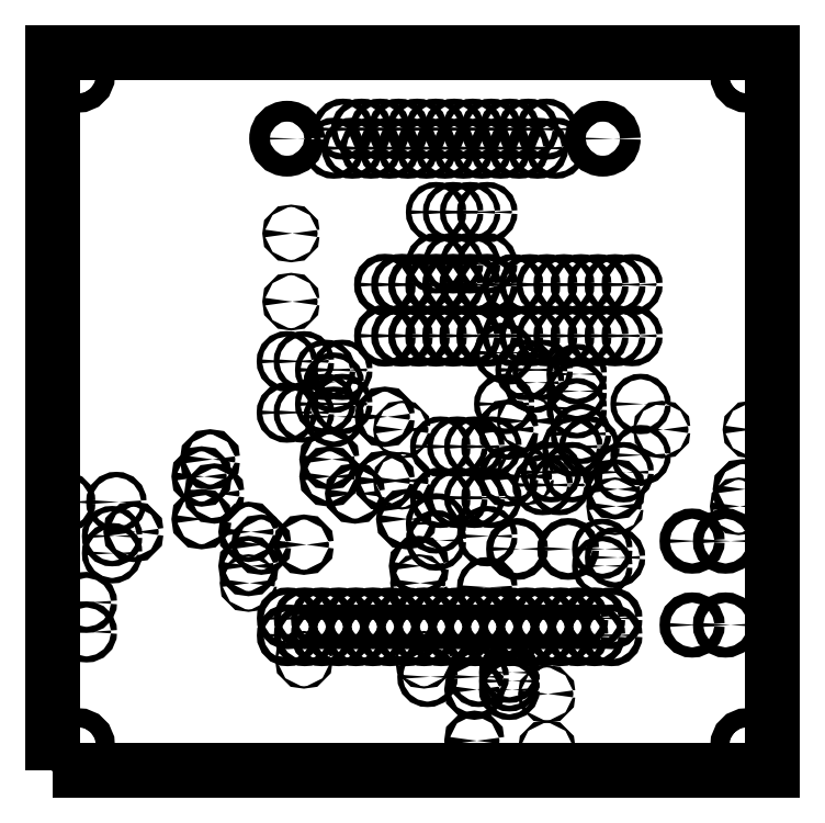
<metadata>
{"format":"dxf","ext":"dxf","renderer":"ezdxf+matplotlib","layout":"modelspace","background":"white","min_lineweight":24,"dpi":150}
</metadata>
<code>
0
SECTION
2
ENTITIES
0
LWPOLYLINE
8
0
90
4
70
1
43
0
10
6.883e-08
20
6.561e-09
10
6.883e-08
20
107
10
107.3
20
107
10
107.3
20
6.561e-09
0
CIRCLE
8
0
10
68.07
20
13.34
30
0
40
0.425
210
-3.057e-78
220
-4.93e-32
230
1
0
CIRCLE
8
0
10
68.58
20
72.39
30
0
40
0.45
210
-3.057e-78
220
-4.93e-32
230
1
0
CIRCLE
8
0
10
71.12
20
72.39
30
0
40
0.45
210
-3.057e-78
220
-4.93e-32
230
1
0
CIRCLE
8
0
10
73.66
20
72.39
30
0
40
0.45
210
-3.057e-78
220
-4.93e-32
230
1
0
CIRCLE
8
0
10
76.2
20
72.39
30
0
40
0.45
210
-3.057e-78
220
-4.93e-32
230
1
0
CIRCLE
8
0
10
78.74
20
64.77
30
0
40
0.45
210
-3.057e-78
220
-4.93e-32
230
1
0
CIRCLE
8
0
10
81.28
20
64.77
30
0
40
0.45
210
-3.057e-78
220
-4.93e-32
230
1
0
CIRCLE
8
0
10
83.82
20
64.77
30
0
40
0.45
210
-3.057e-78
220
-4.93e-32
230
1
0
CIRCLE
8
0
10
86.36
20
64.77
30
0
40
0.45
210
-3.057e-78
220
-4.93e-32
230
1
0
CIRCLE
8
0
10
57.15
20
36.83
30
0
40
0.4065
210
3.057e-78
220
4.93e-32
230
1
0
CIRCLE
8
0
10
95.3
20
34.19
30
0
40
0.762
210
-3.057e-78
220
-4.93e-32
230
1
0
CIRCLE
8
0
10
100.3
20
34.19
30
0
40
0.762
210
-3.057e-78
220
-4.93e-32
230
1
0
CIRCLE
8
0
10
81.92
20
33.02
30
0
40
0.4065
210
-3.057e-78
220
-4.93e-32
230
1
0
CIRCLE
8
0
10
81.92
20
30.48
30
0
40
0.4065
210
-3.057e-78
220
-4.93e-32
230
1
0
CIRCLE
8
0
10
76.84
20
33.02
30
0
40
0.508
210
-3.057e-78
220
-4.93e-32
230
1
0
CIRCLE
8
0
10
71.76
20
57.79
30
0
40
0.4065
210
3.057e-78
220
4.93e-32
230
1
0
CIRCLE
8
0
10
78.11
20
56.52
30
0
40
0.4065
210
3.057e-78
220
4.93e-32
230
1
0
CIRCLE
8
0
10
78.11
20
59.06
30
0
40
0.4065
210
3.057e-78
220
4.93e-32
230
1
0
CIRCLE
8
0
10
62.23
20
64.77
30
0
40
0.4955
210
0
220
0
230
1
0
CIRCLE
8
0
10
57.15
20
64.77
30
0
40
0.4955
210
0
220
0
230
1
0
CIRCLE
8
0
10
52.07
20
64.77
30
0
40
0.4955
210
0
220
0
230
1
0
CIRCLE
8
0
10
49.53
20
72.39
30
0
40
0.4955
210
0
220
0
230
1
0
CIRCLE
8
0
10
54.61
20
72.39
30
0
40
0.4955
210
0
220
0
230
1
0
CIRCLE
8
0
10
59.69
20
72.39
30
0
40
0.4955
210
0
220
0
230
1
0
CIRCLE
8
0
10
64.77
20
72.39
30
0
40
0.4955
210
0
220
0
230
1
0
CIRCLE
8
0
10
78.74
20
50.17
30
0
40
0.4065
210
3.057e-78
220
4.93e-32
230
1
0
CIRCLE
8
0
10
40.64
20
59.69
30
0
40
0.4065
210
3.057e-78
220
4.93e-32
230
1
0
CIRCLE
8
0
10
43.18
20
59.69
30
0
40
0.4065
210
3.057e-78
220
4.93e-32
230
1
0
CIRCLE
8
0
10
74.3
20
44.45
30
0
40
0.4065
210
3.057e-78
220
4.93e-32
230
1
0
CIRCLE
8
0
10
40.64
20
54.61
30
0
40
0.4065
210
3.057e-78
220
4.93e-32
230
1
0
CIRCLE
8
0
10
43.18
20
54.61
30
0
40
0.4065
210
3.057e-78
220
4.93e-32
230
1
0
CIRCLE
8
0
10
81.99
20
94.13
30
0
40
1.55
210
0
220
0
230
1
0
CIRCLE
8
0
10
46.05
20
95.55
30
0
40
0.45
210
-3.057e-78
220
-4.93e-32
230
1
0
CIRCLE
8
0
10
51.57
20
95.55
30
0
40
0.45
210
-3.057e-78
220
-4.93e-32
230
1
0
CIRCLE
8
0
10
57.09
20
95.55
30
0
40
0.45
210
-3.057e-78
220
-4.93e-32
230
1
0
CIRCLE
8
0
10
62.61
20
95.55
30
0
40
0.45
210
-3.057e-78
220
-4.93e-32
230
1
0
CIRCLE
8
0
10
68.13
20
95.55
30
0
40
0.45
210
-3.057e-78
220
-4.93e-32
230
1
0
CIRCLE
8
0
10
73.65
20
95.55
30
0
40
0.45
210
-3.057e-78
220
-4.93e-32
230
1
0
CIRCLE
8
0
10
44.67
20
92.71
30
0
40
0.45
210
-3.057e-78
220
-4.93e-32
230
1
0
CIRCLE
8
0
10
50.19
20
92.71
30
0
40
0.45
210
-3.057e-78
220
-4.93e-32
230
1
0
CIRCLE
8
0
10
55.71
20
92.71
30
0
40
0.45
210
-3.057e-78
220
-4.93e-32
230
1
0
CIRCLE
8
0
10
61.23
20
92.71
30
0
40
0.45
210
-3.057e-78
220
-4.93e-32
230
1
0
CIRCLE
8
0
10
66.75
20
92.71
30
0
40
0.45
210
-3.057e-78
220
-4.93e-32
230
1
0
CIRCLE
8
0
10
72.27
20
92.71
30
0
40
0.45
210
-3.057e-78
220
-4.93e-32
230
1
0
CIRCLE
8
0
10
8.89
20
32.39
30
0
40
0.4065
210
0
220
0
230
1
0
CIRCLE
8
0
10
57.15
20
83.19
30
0
40
0.4065
210
3.057e-78
220
4.93e-32
230
1
0
CIRCLE
8
0
10
59.69
20
83.19
30
0
40
0.4065
210
3.057e-78
220
4.93e-32
230
1
0
CIRCLE
8
0
10
62.23
20
83.19
30
0
40
0.4065
210
3.057e-78
220
4.93e-32
230
1
0
CIRCLE
8
0
10
64.77
20
83.19
30
0
40
0.4065
210
3.057e-78
220
4.93e-32
230
1
0
CIRCLE
8
0
10
55.88
20
13.97
30
0
40
0.4065
210
3.057e-78
220
4.93e-32
230
1
0
CIRCLE
8
0
10
64.77
20
34.93
30
0
40
0.4065
210
3.057e-78
220
4.93e-32
230
1
0
CIRCLE
8
0
10
12.09
20
35.56
30
0
40
0.381
210
-3.057e-78
220
-4.93e-32
230
1
0
CIRCLE
8
0
10
67.31
20
62.23
30
0
40
0.4065
210
3.057e-78
220
4.93e-32
230
1
0
CIRCLE
8
0
10
87.63
20
46.99
30
0
40
0.4065
210
-3.057e-78
220
-4.93e-32
230
1
0
CIRCLE
8
0
10
65.41
20
40.64
30
0
40
0.4065
210
3.057e-78
220
4.93e-32
230
1
0
CIRCLE
8
0
10
34.93
20
53.34
30
0
40
0.4065
210
0
220
0
230
1
0
CIRCLE
8
0
10
57.79
20
40.64
30
0
40
0.4065
210
3.057e-78
220
4.93e-32
230
1
0
CIRCLE
8
0
10
85.09
20
44.45
30
0
40
0.4065
210
-3.057e-78
220
-4.93e-32
230
1
0
CIRCLE
8
0
10
62.87
20
40.64
30
0
40
0.4065
210
3.057e-78
220
4.93e-32
230
1
0
CIRCLE
8
0
10
37.47
20
53.34
30
0
40
0.4065
210
0
220
0
230
1
0
CIRCLE
8
0
10
60.33
20
40.64
30
0
40
0.4065
210
3.057e-78
220
4.93e-32
230
1
0
CIRCLE
8
0
10
1.905
20
40.01
30
0
40
0.4065
210
0
220
0
230
1
0
CIRCLE
8
0
10
5.08
20
20.66
30
0
40
0.45
210
0
220
-0
230
1
0
CIRCLE
8
0
10
83.3
20
20.15
30
0
40
0.5
210
0
220
0
230
1
0
CIRCLE
8
0
10
80.76
20
20.15
30
0
40
0.5
210
0
220
0
230
1
0
CIRCLE
8
0
10
78.22
20
20.15
30
0
40
0.5
210
0
220
0
230
1
0
CIRCLE
8
0
10
75.68
20
20.15
30
0
40
0.5
210
0
220
0
230
1
0
CIRCLE
8
0
10
73.14
20
20.15
30
0
40
0.5
210
0
220
0
230
1
0
CIRCLE
8
0
10
70.6
20
20.15
30
0
40
0.5
210
0
220
0
230
1
0
CIRCLE
8
0
10
68.06
20
20.15
30
0
40
0.5
210
0
220
0
230
1
0
CIRCLE
8
0
10
65.52
20
20.15
30
0
40
0.5
210
0
220
0
230
1
0
CIRCLE
8
0
10
62.98
20
20.15
30
0
40
0.5
210
0
220
0
230
1
0
CIRCLE
8
0
10
60.44
20
20.15
30
0
40
0.5
210
0
220
0
230
1
0
CIRCLE
8
0
10
57.9
20
20.15
30
0
40
0.5
210
0
220
0
230
1
0
CIRCLE
8
0
10
55.36
20
20.15
30
0
40
0.5
210
0
220
0
230
1
0
CIRCLE
8
0
10
52.82
20
20.15
30
0
40
0.5
210
0
220
0
230
1
0
CIRCLE
8
0
10
50.28
20
20.15
30
0
40
0.5
210
0
220
0
230
1
0
CIRCLE
8
0
10
47.74
20
20.15
30
0
40
0.5
210
0
220
0
230
1
0
CIRCLE
8
0
10
45.2
20
20.15
30
0
40
0.5
210
0
220
0
230
1
0
CIRCLE
8
0
10
42.66
20
20.15
30
0
40
0.5
210
0
220
0
230
1
0
CIRCLE
8
0
10
40.12
20
20.15
30
0
40
0.5
210
0
220
0
230
1
0
CIRCLE
8
0
10
37.58
20
20.15
30
0
40
0.5
210
0
220
0
230
1
0
CIRCLE
8
0
10
35.04
20
20.15
30
0
40
0.5
210
0
220
0
230
1
0
CIRCLE
8
0
10
35.56
20
69.85
30
0
40
0.175
210
-2.19e-47
220
-4.93e-32
230
1
0
CIRCLE
8
0
10
54.61
20
27.94
30
0
40
0.175
210
2.19e-47
220
1.619e-78
230
1
0
CIRCLE
8
0
10
103.5
20
3.81
30
0
40
1.397
210
-2.19e-47
220
-4.93e-32
230
1
0
CIRCLE
8
0
10
3.81
20
103.5
30
0
40
1.397
210
0
220
0
230
1
0
CIRCLE
8
0
10
22.23
20
37.47
30
0
40
0.381
210
-3.057e-78
220
-4.93e-32
230
1
0
CIRCLE
8
0
10
29.21
20
30.48
30
0
40
0.381
210
-3.057e-78
220
-4.93e-32
230
1
0
CIRCLE
8
0
10
24.13
20
41.28
30
0
40
0.381
210
-2.19e-47
220
-1.619e-78
230
1
0
CIRCLE
8
0
10
23.5
20
46.36
30
0
40
0.381
210
-3.057e-78
220
-4.93e-32
230
1
0
CIRCLE
8
0
10
22.23
20
43.82
30
0
40
0.381
210
-3.057e-78
220
-4.93e-32
230
1
0
CIRCLE
8
0
10
52.07
20
43.18
30
0
40
0.175
210
2.19e-47
220
1.619e-78
230
1
0
CIRCLE
8
0
10
104.1
20
50.8
30
0
40
0.175
210
2.19e-47
220
1.619e-78
230
1
0
CIRCLE
8
0
10
55.36
20
16.51
30
0
40
0.175
210
2.19e-47
220
1.619e-78
230
1
0
CIRCLE
8
0
10
102.2
20
39.37
30
0
40
0.175
210
2.19e-47
220
1.619e-78
230
1
0
CIRCLE
8
0
10
73.66
20
11.43
30
0
40
0.175
210
-2.19e-47
220
-1.619e-78
230
1
0
CIRCLE
8
0
10
102.9
20
41.91
30
0
40
0.381
210
-3.057e-78
220
-4.93e-32
230
1
0
CIRCLE
8
0
10
70.49
20
43.82
30
0
40
0.175
210
2.19e-47
220
1.619e-78
230
1
0
CIRCLE
8
0
10
62.87
20
12.07
30
0
40
0.381
210
-3.057e-78
220
-4.93e-32
230
1
0
CIRCLE
8
0
10
49.53
20
43.18
30
0
40
0.381
210
-3.057e-78
220
-4.93e-32
230
1
0
CIRCLE
8
0
10
67.95
20
43.82
30
0
40
0.381
210
-3.057e-78
220
-4.93e-32
230
1
0
CIRCLE
8
0
10
29.21
20
35.56
30
0
40
0.381
210
-3.057e-78
220
-4.93e-32
230
1
0
CIRCLE
8
0
10
37.47
20
33.66
30
0
40
0.381
210
-3.057e-78
220
-4.93e-32
230
1
0
CIRCLE
8
0
10
31.12
20
33.66
30
0
40
0.381
210
-3.057e-78
220
-4.93e-32
230
1
0
CIRCLE
8
0
10
67.95
20
50.8
30
0
40
0.381
210
-3.057e-78
220
-4.93e-32
230
1
0
CIRCLE
8
0
10
49.53
20
52.71
30
0
40
0.381
210
-3.057e-78
220
-4.93e-32
230
1
0
CIRCLE
8
0
10
62.87
20
4.445
30
0
40
0.381
210
-3.057e-78
220
-4.93e-32
230
1
0
CIRCLE
8
0
10
70.49
20
52.07
30
0
40
0.175
210
2.19e-47
220
1.619e-78
230
1
0
CIRCLE
8
0
10
83.82
20
41.91
30
0
40
0.381
210
-3.057e-78
220
-4.93e-32
230
1
0
CIRCLE
8
0
10
73.66
20
3.175
30
0
40
0.175
210
-2.19e-47
220
-1.619e-78
230
1
0
CIRCLE
8
0
10
83.82
20
39.37
30
0
40
0.175
210
2.19e-47
220
1.619e-78
230
1
0
CIRCLE
8
0
10
37.47
20
16.51
30
0
40
0.175
210
-2.19e-47
220
-1.619e-78
230
1
0
CIRCLE
8
0
10
90.81
20
50.8
30
0
40
0.175
210
2.19e-47
220
1.619e-78
230
1
0
CIRCLE
8
0
10
52.07
20
50.8
30
0
40
0.175
210
2.19e-47
220
1.619e-78
230
1
0
CIRCLE
8
0
10
41.28
20
43.82
30
0
40
0.381
210
-3.057e-78
220
-4.93e-32
230
1
0
CIRCLE
8
0
10
41.28
20
46.36
30
0
40
0.381
210
-3.057e-78
220
-4.93e-32
230
1
0
CIRCLE
8
0
10
45.09
20
41.28
30
0
40
0.381
210
-3.057e-78
220
-4.93e-32
230
1
0
CIRCLE
8
0
10
54.61
20
30.48
30
0
40
0.381
210
-3.057e-78
220
-4.93e-32
230
1
0
CIRCLE
8
0
10
52.71
20
37.47
30
0
40
0.381
210
-3.057e-78
220
-4.93e-32
230
1
0
CIRCLE
8
0
10
103.5
20
103.5
30
0
40
1.397
210
-2.19e-47
220
-4.93e-32
230
1
0
CIRCLE
8
0
10
3.81
20
3.81
30
0
40
1.397
210
0
220
0
230
1
0
CIRCLE
8
0
10
29.21
20
27.94
30
0
40
0.175
210
2.19e-47
220
1.619e-78
230
1
0
CIRCLE
8
0
10
35.56
20
80.01
30
0
40
0.175
210
-2.19e-47
220
-4.93e-32
230
1
0
CIRCLE
8
0
10
35.04
20
22.69
30
0
40
0.5
210
0
220
0
230
1
0
CIRCLE
8
0
10
37.58
20
22.69
30
0
40
0.5
210
0
220
0
230
1
0
CIRCLE
8
0
10
40.12
20
22.69
30
0
40
0.5
210
0
220
0
230
1
0
CIRCLE
8
0
10
42.66
20
22.69
30
0
40
0.5
210
0
220
0
230
1
0
CIRCLE
8
0
10
45.2
20
22.69
30
0
40
0.5
210
0
220
0
230
1
0
CIRCLE
8
0
10
47.74
20
22.69
30
0
40
0.5
210
0
220
0
230
1
0
CIRCLE
8
0
10
50.28
20
22.69
30
0
40
0.5
210
0
220
0
230
1
0
CIRCLE
8
0
10
52.82
20
22.69
30
0
40
0.5
210
0
220
0
230
1
0
CIRCLE
8
0
10
55.36
20
22.69
30
0
40
0.5
210
0
220
0
230
1
0
CIRCLE
8
0
10
57.9
20
22.69
30
0
40
0.5
210
0
220
0
230
1
0
CIRCLE
8
0
10
60.44
20
22.69
30
0
40
0.5
210
0
220
0
230
1
0
CIRCLE
8
0
10
62.98
20
22.69
30
0
40
0.5
210
0
220
0
230
1
0
CIRCLE
8
0
10
65.52
20
22.69
30
0
40
0.5
210
0
220
0
230
1
0
CIRCLE
8
0
10
68.06
20
22.69
30
0
40
0.5
210
0
220
0
230
1
0
CIRCLE
8
0
10
70.6
20
22.69
30
0
40
0.5
210
0
220
0
230
1
0
CIRCLE
8
0
10
73.14
20
22.69
30
0
40
0.5
210
0
220
0
230
1
0
CIRCLE
8
0
10
75.68
20
22.69
30
0
40
0.5
210
0
220
0
230
1
0
CIRCLE
8
0
10
78.22
20
22.69
30
0
40
0.5
210
0
220
0
230
1
0
CIRCLE
8
0
10
80.76
20
22.69
30
0
40
0.5
210
0
220
0
230
1
0
CIRCLE
8
0
10
83.3
20
22.69
30
0
40
0.5
210
0
220
0
230
1
0
CIRCLE
8
0
10
5.08
20
25.06
30
0
40
0.45
210
0
220
-0
230
1
0
CIRCLE
8
0
10
9.525
20
40.01
30
0
40
0.4065
210
0
220
0
230
1
0
CIRCLE
8
0
10
60.33
20
48.26
30
0
40
0.4065
210
3.057e-78
220
4.93e-32
230
1
0
CIRCLE
8
0
10
37.47
20
60.96
30
0
40
0.4065
210
0
220
0
230
1
0
CIRCLE
8
0
10
62.87
20
48.26
30
0
40
0.4065
210
3.057e-78
220
4.93e-32
230
1
0
CIRCLE
8
0
10
77.47
20
44.45
30
0
40
0.4065
210
3.057e-78
220
4.93e-32
230
1
0
CIRCLE
8
0
10
57.79
20
48.26
30
0
40
0.4065
210
3.057e-78
220
4.93e-32
230
1
0
CIRCLE
8
0
10
34.93
20
60.96
30
0
40
0.4065
210
0
220
0
230
1
0
CIRCLE
8
0
10
65.41
20
48.26
30
0
40
0.4065
210
3.057e-78
220
4.93e-32
230
1
0
CIRCLE
8
0
10
87.63
20
54.61
30
0
40
0.4065
210
-3.057e-78
220
-4.93e-32
230
1
0
CIRCLE
8
0
10
67.31
20
54.61
30
0
40
0.4065
210
3.057e-78
220
4.93e-32
230
1
0
CIRCLE
8
0
10
64.77
20
27.31
30
0
40
0.4065
210
3.057e-78
220
4.93e-32
230
1
0
CIRCLE
8
0
10
63.5
20
13.97
30
0
40
0.4065
210
3.057e-78
220
4.93e-32
230
1
0
CIRCLE
8
0
10
64.77
20
75.57
30
0
40
0.4065
210
3.057e-78
220
4.93e-32
230
1
0
CIRCLE
8
0
10
62.23
20
75.57
30
0
40
0.4065
210
3.057e-78
220
4.93e-32
230
1
0
CIRCLE
8
0
10
59.69
20
75.57
30
0
40
0.4065
210
3.057e-78
220
4.93e-32
230
1
0
CIRCLE
8
0
10
57.15
20
75.57
30
0
40
0.4065
210
3.057e-78
220
4.93e-32
230
1
0
CIRCLE
8
0
10
8.89
20
34.93
30
0
40
0.4065
210
0
220
0
230
1
0
CIRCLE
8
0
10
75.03
20
92.71
30
0
40
0.45
210
-3.057e-78
220
-4.93e-32
230
1
0
CIRCLE
8
0
10
69.51
20
92.71
30
0
40
0.45
210
-3.057e-78
220
-4.93e-32
230
1
0
CIRCLE
8
0
10
63.99
20
92.71
30
0
40
0.45
210
-3.057e-78
220
-4.93e-32
230
1
0
CIRCLE
8
0
10
58.47
20
92.71
30
0
40
0.45
210
-3.057e-78
220
-4.93e-32
230
1
0
CIRCLE
8
0
10
52.95
20
92.71
30
0
40
0.45
210
-3.057e-78
220
-4.93e-32
230
1
0
CIRCLE
8
0
10
47.43
20
92.71
30
0
40
0.45
210
-3.057e-78
220
-4.93e-32
230
1
0
CIRCLE
8
0
10
41.91
20
92.71
30
0
40
0.45
210
-3.057e-78
220
-4.93e-32
230
1
0
CIRCLE
8
0
10
70.89
20
95.55
30
0
40
0.45
210
-3.057e-78
220
-4.93e-32
230
1
0
CIRCLE
8
0
10
65.37
20
95.55
30
0
40
0.45
210
-3.057e-78
220
-4.93e-32
230
1
0
CIRCLE
8
0
10
59.85
20
95.55
30
0
40
0.45
210
-3.057e-78
220
-4.93e-32
230
1
0
CIRCLE
8
0
10
54.33
20
95.55
30
0
40
0.45
210
-3.057e-78
220
-4.93e-32
230
1
0
CIRCLE
8
0
10
48.81
20
95.55
30
0
40
0.45
210
-3.057e-78
220
-4.93e-32
230
1
0
CIRCLE
8
0
10
43.29
20
95.55
30
0
40
0.45
210
-3.057e-78
220
-4.93e-32
230
1
0
CIRCLE
8
0
10
34.95
20
94.13
30
0
40
1.55
210
0
220
0
230
1
0
CIRCLE
8
0
10
41.91
20
52.71
30
0
40
0.4065
210
3.057e-78
220
4.93e-32
230
1
0
CIRCLE
8
0
10
73.03
20
42.55
30
0
40
0.4065
210
3.057e-78
220
4.93e-32
230
1
0
CIRCLE
8
0
10
75.57
20
42.55
30
0
40
0.4065
210
3.057e-78
220
4.93e-32
230
1
0
CIRCLE
8
0
10
41.91
20
57.79
30
0
40
0.4065
210
3.057e-78
220
4.93e-32
230
1
0
CIRCLE
8
0
10
77.47
20
48.26
30
0
40
0.4065
210
3.057e-78
220
4.93e-32
230
1
0
CIRCLE
8
0
10
80.01
20
48.26
30
0
40
0.4065
210
-3.057e-78
220
-4.93e-32
230
1
0
CIRCLE
8
0
10
62.23
20
72.39
30
0
40
0.4955
210
0
220
0
230
1
0
CIRCLE
8
0
10
57.15
20
72.39
30
0
40
0.4955
210
0
220
0
230
1
0
CIRCLE
8
0
10
52.07
20
72.39
30
0
40
0.4955
210
0
220
0
230
1
0
CIRCLE
8
0
10
49.53
20
64.77
30
0
40
0.4955
210
0
220
0
230
1
0
CIRCLE
8
0
10
54.61
20
64.77
30
0
40
0.4955
210
0
220
0
230
1
0
CIRCLE
8
0
10
59.69
20
64.77
30
0
40
0.4955
210
0
220
0
230
1
0
CIRCLE
8
0
10
64.77
20
64.77
30
0
40
0.4955
210
0
220
0
230
1
0
CIRCLE
8
0
10
78.11
20
53.98
30
0
40
0.4065
210
3.057e-78
220
4.93e-32
230
1
0
CIRCLE
8
0
10
73.03
20
59.69
30
0
40
0.4065
210
3.057e-78
220
4.93e-32
230
1
0
CIRCLE
8
0
10
70.49
20
59.69
30
0
40
0.4065
210
3.057e-78
220
4.93e-32
230
1
0
CIRCLE
8
0
10
69.22
20
33.02
30
0
40
0.508
210
-3.057e-78
220
-4.93e-32
230
1
0
CIRCLE
8
0
10
83.82
20
31.75
30
0
40
0.4065
210
-3.057e-78
220
-4.93e-32
230
1
0
CIRCLE
8
0
10
100.3
20
21.69
30
0
40
0.762
210
-3.057e-78
220
-4.93e-32
230
1
0
CIRCLE
8
0
10
95.3
20
21.69
30
0
40
0.762
210
-3.057e-78
220
-4.93e-32
230
1
0
CIRCLE
8
0
10
57.15
20
34.29
30
0
40
0.4065
210
3.057e-78
220
4.93e-32
230
1
0
CIRCLE
8
0
10
86.36
20
72.39
30
0
40
0.45
210
-3.057e-78
220
-4.93e-32
230
1
0
CIRCLE
8
0
10
83.82
20
72.39
30
0
40
0.45
210
-3.057e-78
220
-4.93e-32
230
1
0
CIRCLE
8
0
10
81.28
20
72.39
30
0
40
0.45
210
-3.057e-78
220
-4.93e-32
230
1
0
CIRCLE
8
0
10
78.74
20
72.39
30
0
40
0.45
210
-3.057e-78
220
-4.93e-32
230
1
0
CIRCLE
8
0
10
76.2
20
64.77
30
0
40
0.45
210
-3.057e-78
220
-4.93e-32
230
1
0
CIRCLE
8
0
10
73.66
20
64.77
30
0
40
0.45
210
-3.057e-78
220
-4.93e-32
230
1
0
CIRCLE
8
0
10
71.12
20
64.77
30
0
40
0.45
210
-3.057e-78
220
-4.93e-32
230
1
0
CIRCLE
8
0
10
68.58
20
64.77
30
0
40
0.45
210
-3.057e-78
220
-4.93e-32
230
1
0
CIRCLE
8
0
10
68.07
20
14.61
30
0
40
0.425
210
-3.057e-78
220
-4.93e-32
230
1
0
CIRCLE
8
0
10
68.07
20
12.07
30
0
40
0.425
210
-3.057e-78
220
-4.93e-32
230
1
0
ENDSEC
0
EOF

</code>
